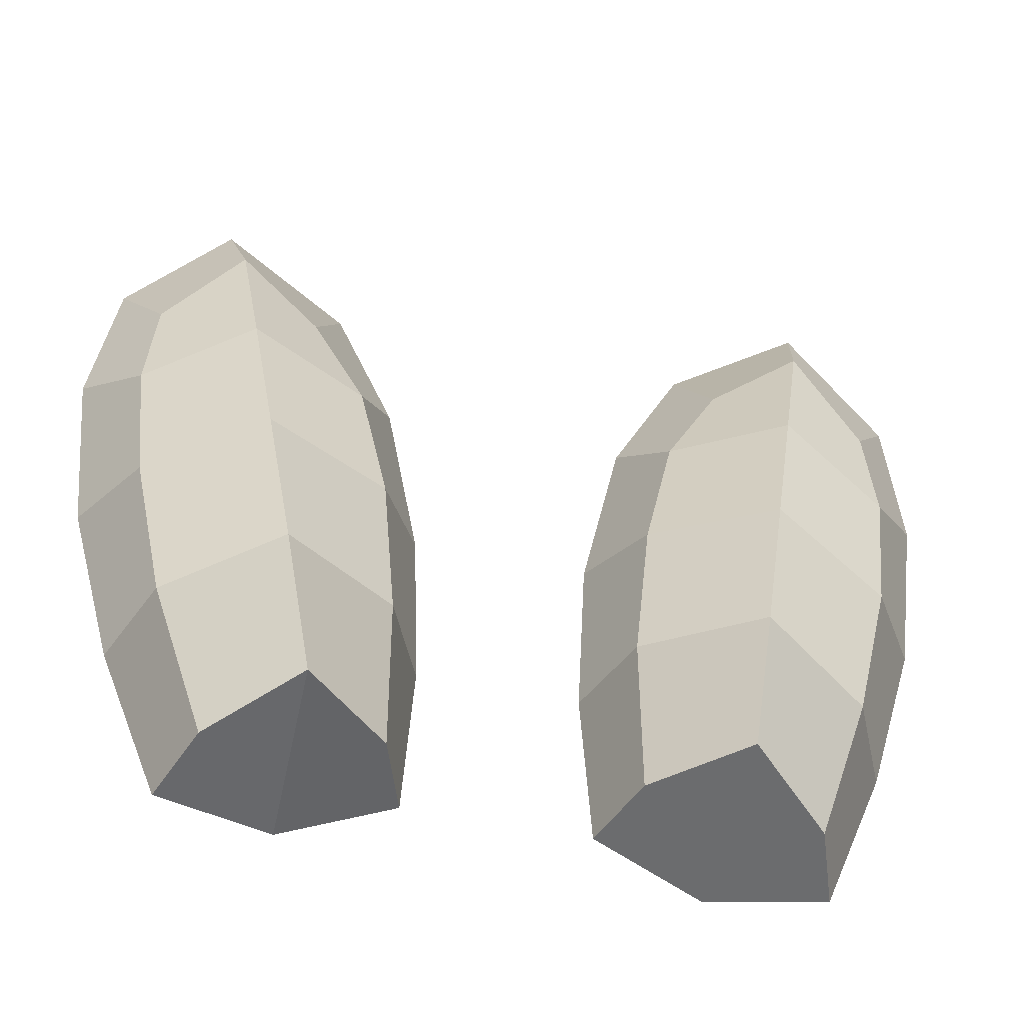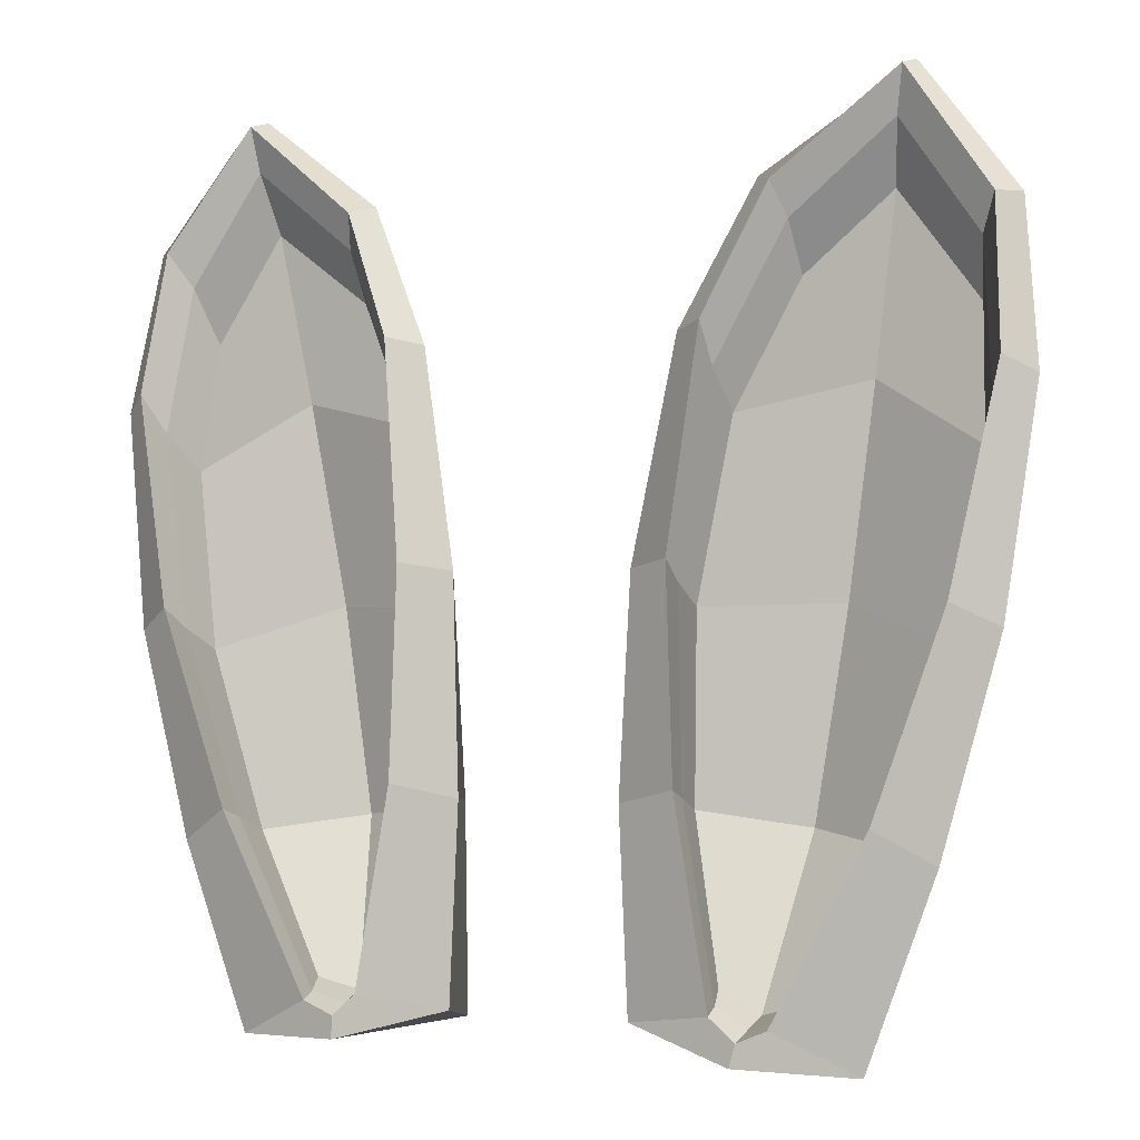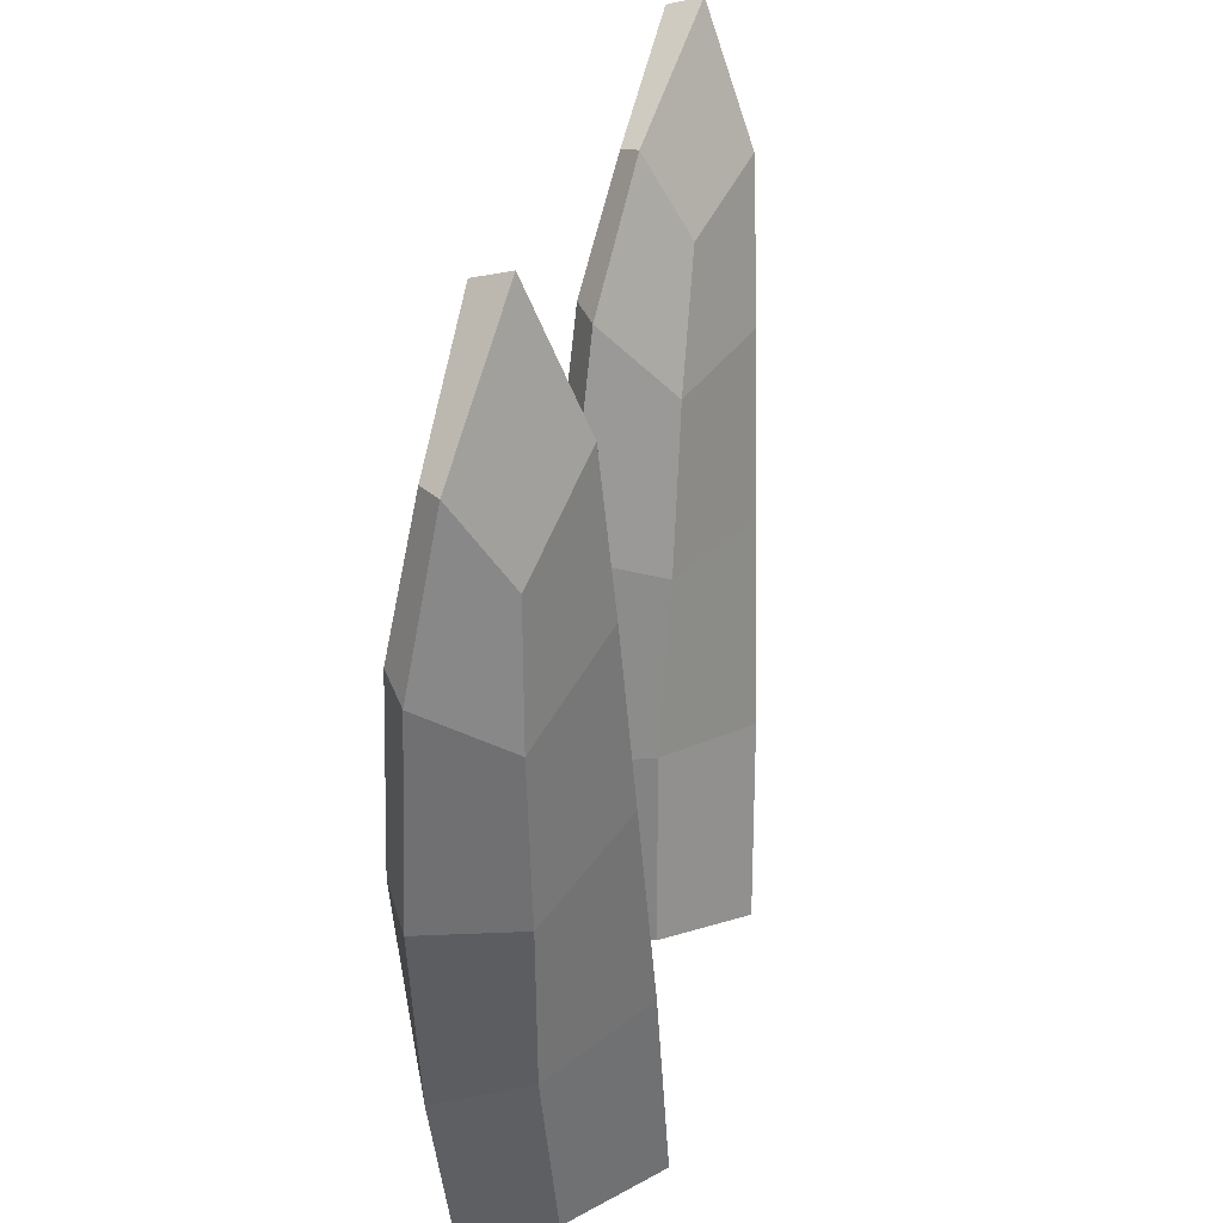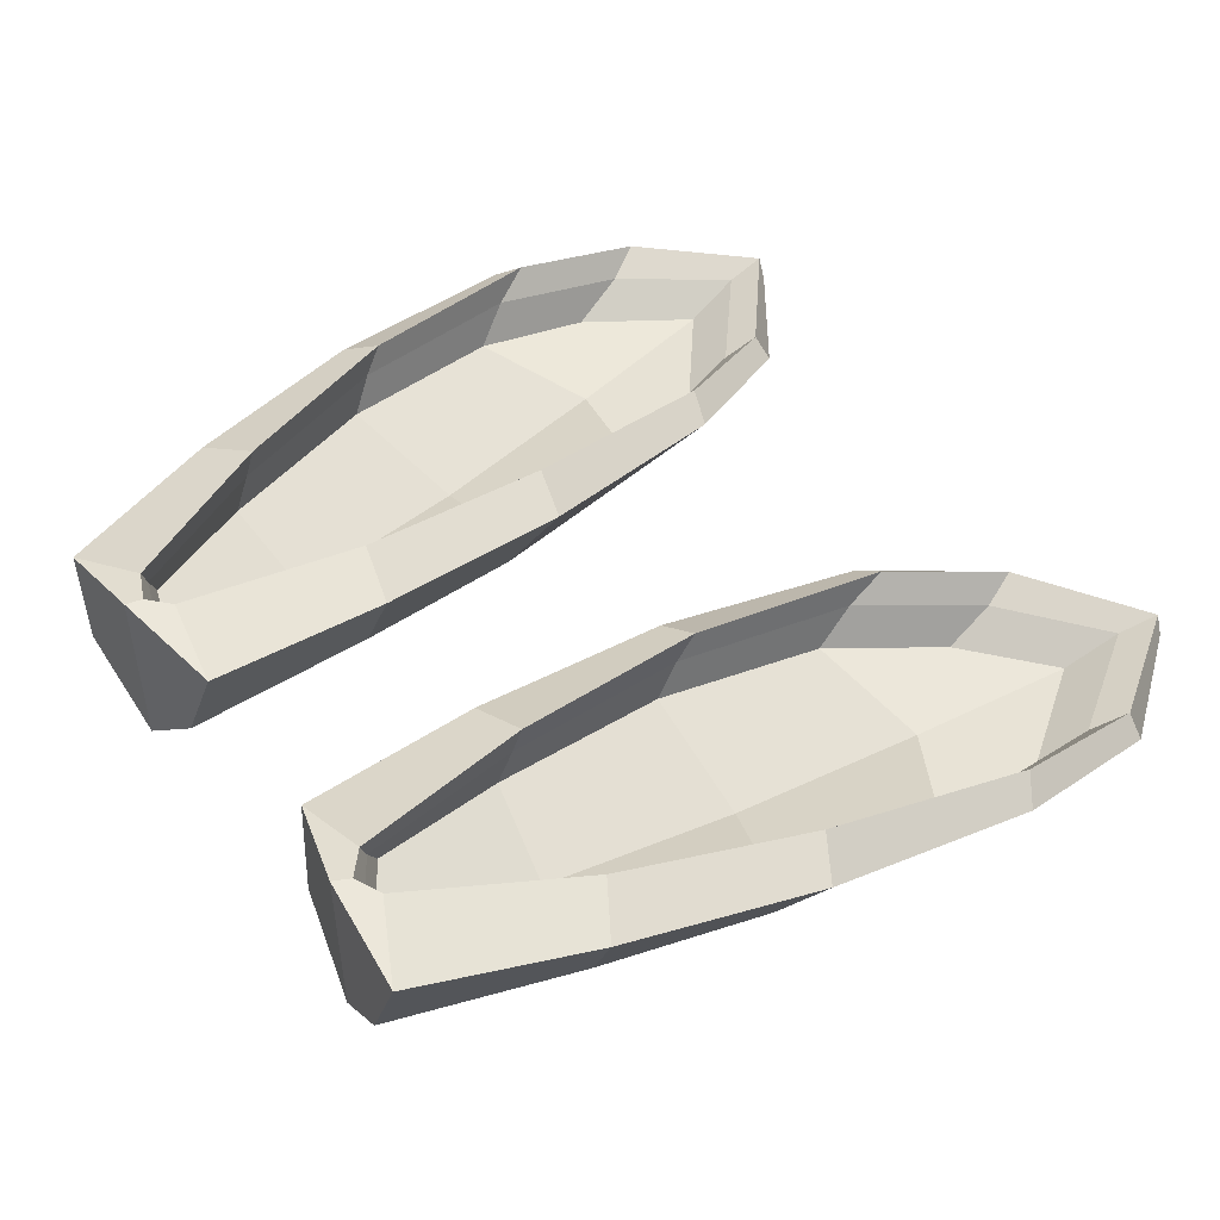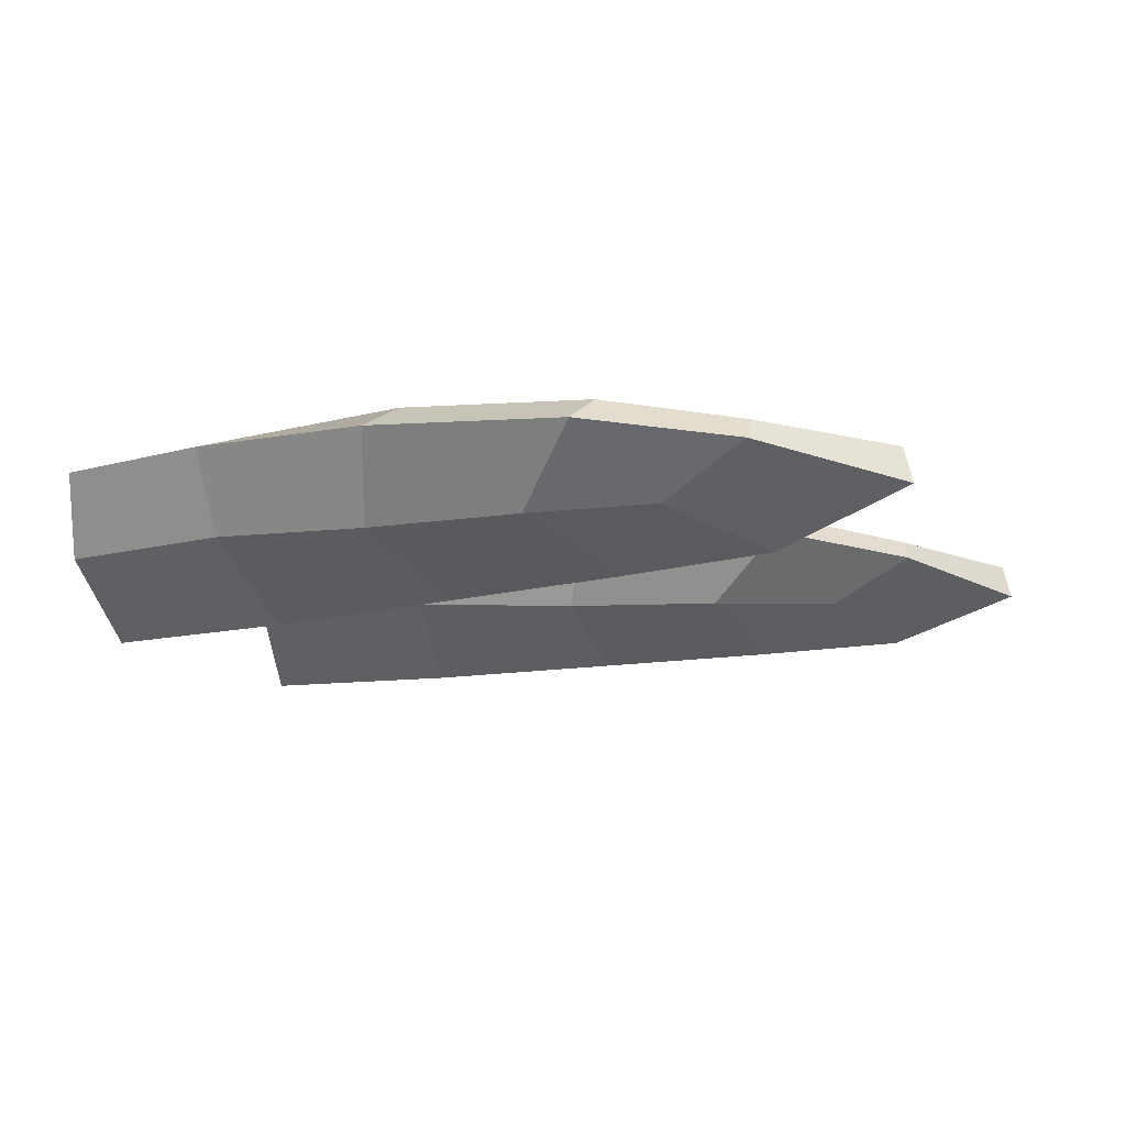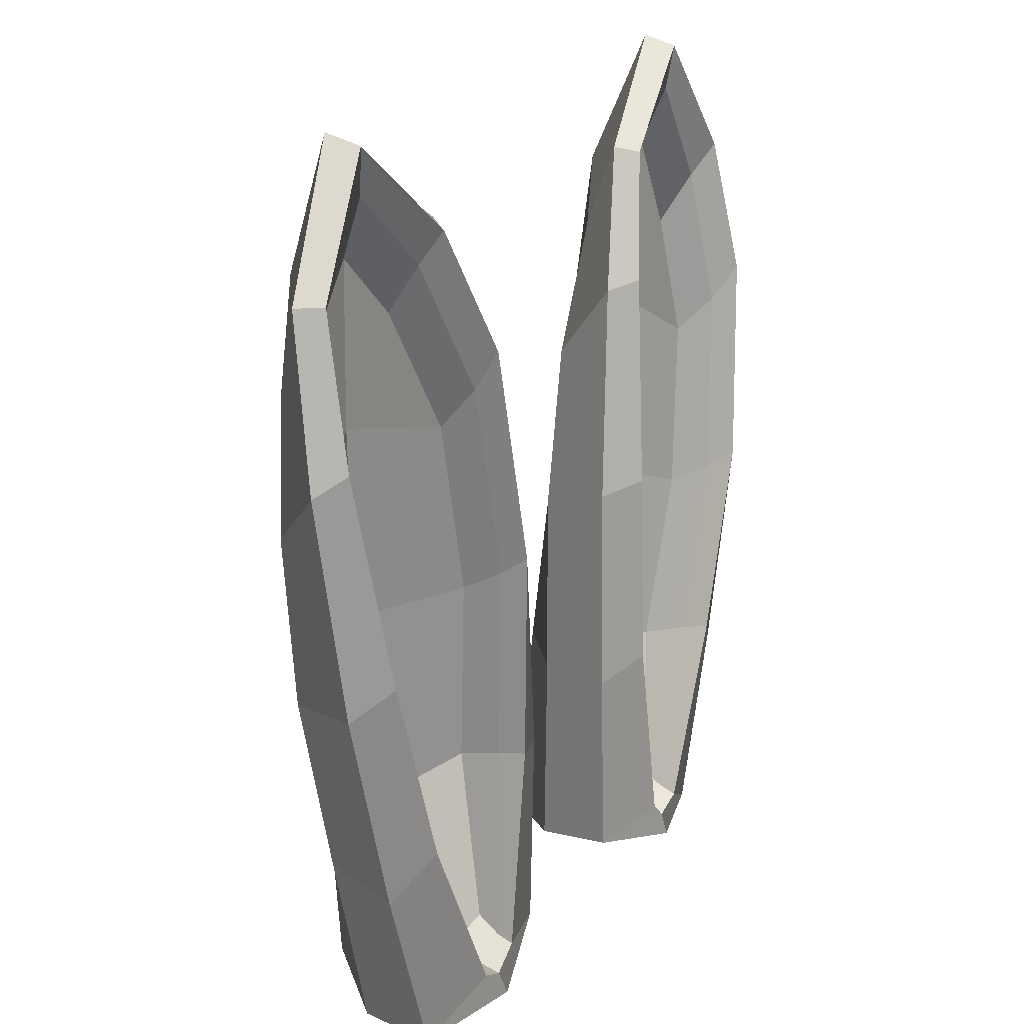
<metadata>
{"format":"obj","ext":"obj","renderer":"f3d","projection":"perspective","resolution":1024,"background":"white","views":[{"elev":-55.4,"azim":168.0,"up":"+Y"},{"elev":-1.6,"azim":26.2,"up":"+Y"},{"elev":28.4,"azim":102.8,"up":"+Y"},{"elev":47.9,"azim":55.7,"up":"+Z"},{"elev":-10.1,"azim":108.4,"up":"+Z"},{"elev":19.0,"azim":-62.9,"up":"+Y"}]}
</metadata>
<code>
o rabbitEar
v 0.03324 0.01206 -0.01034
v 0.04 0.007539 -0.01333
v 0.04492 0.03903 -0.02608
v 0.02534 0.04209 -0.01845
v 0.04738 0.009855 -0.01094
v 0.06451 0.03597 -0.01845
v 0.05713 0.1172 -0.02408
v 0.07865 0.1046 -0.01828
v 0.0771 0.1295 -0.02244
v 0.06218 0.1496 -0.02076
v 0.0328 0.1118 -0.01828
v 0.04428 0.1357 -0.02245
v 0.06399 0.1612 -0.01615
v 0.04401 0.1451 -0.01627
v 0.07903 0.1399 -0.01615
v 0.03974 0.005861 -0.008002
v 0.04573 0.007801 -0.005999
v 0.03444 0.009565 -0.005748
v 0.06393 0.03889 -0.009592
v 0.08201 0.1116 -0.01158
v 0.02677 0.04469 -0.009592
v 0.03173 0.1195 -0.01158
v 0.05108 0.07847 -0.02683
v 0.07448 0.07025 -0.01716
v 0.07581 0.07434 -0.009085
v 0.02627 0.08207 -0.009085
v 0.02628 0.07777 -0.01716
v -0.03323 0.01206 -0.01034
v -0.02533 0.04209 -0.01845
v -0.04491 0.03903 -0.02608
v -0.03999 0.007539 -0.01333
v -0.06449 0.03597 -0.01845
v -0.04737 0.009855 -0.01094
v -0.05712 0.1172 -0.02408
v -0.06217 0.1496 -0.02076
v -0.07708 0.1295 -0.02244
v -0.07864 0.1046 -0.01828
v -0.03279 0.1118 -0.01828
v -0.04427 0.1357 -0.02245
v -0.044 0.1451 -0.01627
v -0.06398 0.1612 -0.01615
v -0.07902 0.1399 -0.01615
v -0.03973 0.005861 -0.008002
v -0.04572 0.007801 -0.005999
v -0.03443 0.009565 -0.005748
v -0.06392 0.03889 -0.009592
v -0.082 0.1116 -0.01158
v -0.02676 0.04469 -0.009592
v -0.03172 0.1195 -0.01158
v -0.05107 0.07847 -0.02683
v -0.07447 0.07025 -0.01716
v -0.0758 0.07434 -0.009085
v -0.02626 0.08207 -0.009085
v -0.02627 0.07777 -0.01716
v 0.06566 0.1718 -0.02179
v 0.08621 0.1467 -0.01626
v 0.07695 0.1285 -0.02486
v 0.06156 0.1456 -0.032
v 0.03843 0.1527 -0.01626
v 0.04414 0.1348 -0.02488
v 0.0567 0.1144 -0.03399
v 0.03286 0.1098 -0.02523
v 0.078 0.1028 -0.02523
v 0.04492 0.03903 -0.03788
v 0.06655 0.03566 -0.02352
v 0.05482 -0.002496 -0.02378
v 0.03883 0 -0.03898
v 0.0233 0.04241 -0.02352
v 0.02284 0.002497 -0.02378
v 0.03883 0 -0.001298
v 0.01762 0.00578 -0.006963
v 0.06079 -0.00096 -0.006963
v 0.074 0.03449 -0.007052
v 0.09016 0.1157 -0.01117
v 0.01584 0.04357 -0.007052
v 0.02521 0.1258 -0.01117
v 0.04202 0.1514 -0.01214
v 0.06537 0.17 -0.01498
v 0.03123 0.1273 -0.006954
v 0.03458 0.008282 -0.00248
v 0.02791 0.04632 -0.003032
v 0.03946 0.004053 -0.002834
v 0.0454 0.006594 -0.00248
v 0.06334 0.04078 -0.003032
v 0.08239 0.1465 -0.01214
v 0.08486 0.1189 -0.006954
v 0.07683 0.07815 -0.003372
v 0.08478 0.07393 -0.008283
v 0.07418 0.07022 -0.02519
v 0.05113 0.07879 -0.03583
v 0.02656 0.07765 -0.02519
v 0.0176 0.08442 -0.008283
v 0.02646 0.08601 -0.003372
v -0.06564 0.1718 -0.02179
v -0.06155 0.1456 -0.032
v -0.07694 0.1285 -0.02486
v -0.08619 0.1467 -0.01626
v -0.03841 0.1527 -0.01626
v -0.04412 0.1348 -0.02488
v -0.03285 0.1098 -0.02523
v -0.05668 0.1144 -0.03399
v -0.07798 0.1028 -0.02523
v -0.04491 0.03903 -0.03788
v -0.03882 0 -0.03898
v -0.05481 -0.002496 -0.02378
v -0.06653 0.03566 -0.02352
v -0.02329 0.04241 -0.02352
v -0.02283 0.002497 -0.02378
v -0.01761 0.00578 -0.006963
v -0.03882 0 -0.001298
v -0.06078 -0.00096 -0.006963
v -0.07399 0.03449 -0.007052
v -0.09015 0.1157 -0.01117
v -0.01583 0.04357 -0.007052
v -0.0252 0.1258 -0.01117
v -0.04201 0.1514 -0.01214
v -0.06536 0.17 -0.01498
v -0.03122 0.1273 -0.006954
v -0.0279 0.04632 -0.003032
v -0.03457 0.008282 -0.00248
v -0.03945 0.004053 -0.002834
v -0.04539 0.006594 -0.00248
v -0.06333 0.04078 -0.003032
v -0.08238 0.1465 -0.01214
v -0.08485 0.1189 -0.006954
v -0.08477 0.07393 -0.008283
v -0.07681 0.07815 -0.003372
v -0.07417 0.07022 -0.02519
v -0.05112 0.07879 -0.03583
v -0.02655 0.07765 -0.02519
v -0.01759 0.08442 -0.008283
v -0.02645 0.08601 -0.003372
f 1 2 3 4
f 2 5 6 3
f 7 8 9 10
f 11 7 10 12
f 12 10 13 14
f 10 9 15 13
f 16 17 5 2
f 18 16 2 1
f 5 17 19 6
f 8 20 15 9
f 18 1 4 21
f 22 11 12 14
f 23 24 8 7
f 24 25 20 8
f 26 27 11 22
f 27 23 7 11
f 4 3 23 27
f 21 4 27 26
f 6 19 25 24
f 3 6 24 23
f 28 29 30 31
f 31 30 32 33
f 34 35 36 37
f 38 39 35 34
f 39 40 41 35
f 35 41 42 36
f 43 31 33 44
f 45 28 31 43
f 33 32 46 44
f 37 36 42 47
f 45 48 29 28
f 49 40 39 38
f 50 34 37 51
f 51 37 47 52
f 53 49 38 54
f 54 38 34 50
f 29 54 50 30
f 48 53 54 29
f 32 51 52 46
f 30 50 51 32
f 55 56 57 58
f 59 55 58 60
f 60 58 61 62
f 58 57 63 61
f 64 65 66 67
f 68 64 67 69
f 69 67 70 71
f 67 66 72 70
f 72 66 65 73
f 74 63 57 56
f 69 71 75 68
f 62 76 59 60
f 77 78 55 59
f 76 79 77 59
f 71 80 81 75
f 71 70 82 80
f 70 72 83 82
f 84 83 72 73
f 85 86 74 56
f 78 85 56 55
f 74 86 87 88
f 88 89 63 74
f 61 63 89 90
f 62 61 90 91
f 91 92 76 62
f 92 93 79 76
f 75 81 93 92
f 68 75 92 91
f 91 90 64 68
f 90 89 65 64
f 73 65 89 88
f 87 84 73 88
f 14 13 78 77
f 79 22 14 77
f 93 26 22 79
f 81 21 26 93
f 80 18 21 81
f 80 82 16 18
f 82 83 17 16
f 19 17 83 84
f 25 19 84 87
f 20 25 87 86
f 15 20 86 85
f 13 15 85 78
f 94 95 96 97
f 98 99 95 94
f 99 100 101 95
f 95 101 102 96
f 103 104 105 106
f 107 108 104 103
f 108 109 110 104
f 104 110 111 105
f 111 112 106 105
f 113 97 96 102
f 108 107 114 109
f 100 99 98 115
f 116 98 94 117
f 115 98 116 118
f 109 114 119 120
f 109 120 121 110
f 110 121 122 111
f 123 112 111 122
f 124 97 113 125
f 117 94 97 124
f 113 126 127 125
f 126 113 102 128
f 101 129 128 102
f 100 130 129 101
f 130 100 115 131
f 131 115 118 132
f 114 131 132 119
f 107 130 131 114
f 130 107 103 129
f 129 103 106 128
f 112 126 128 106
f 127 126 112 123
f 40 116 117 41
f 118 116 40 49
f 132 118 49 53
f 119 132 53 48
f 120 119 48 45
f 120 45 43 121
f 121 43 44 122
f 46 123 122 44
f 52 127 123 46
f 47 125 127 52
f 42 124 125 47
f 41 117 124 42

</code>
